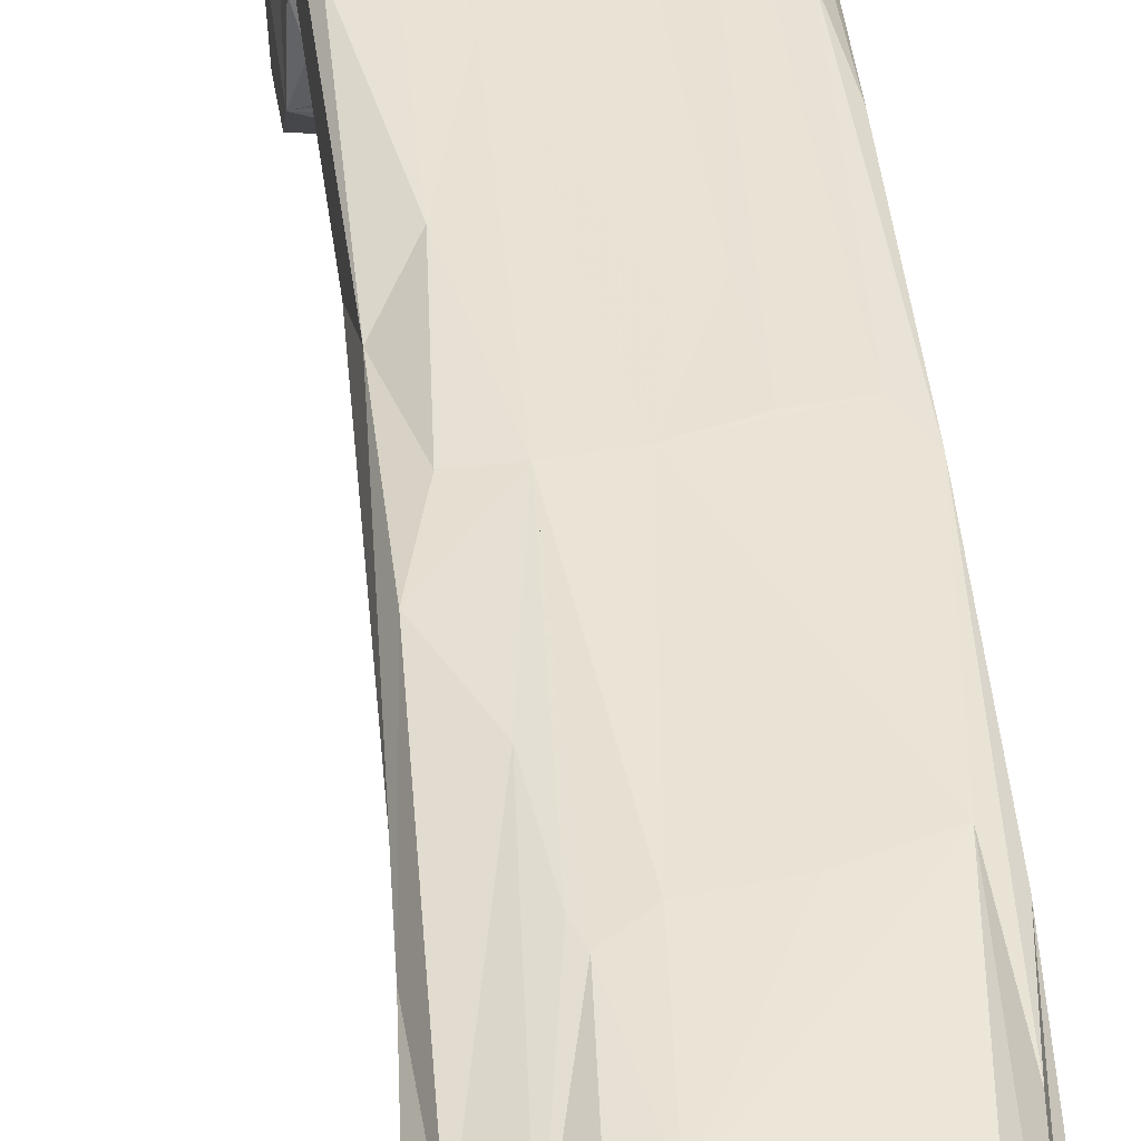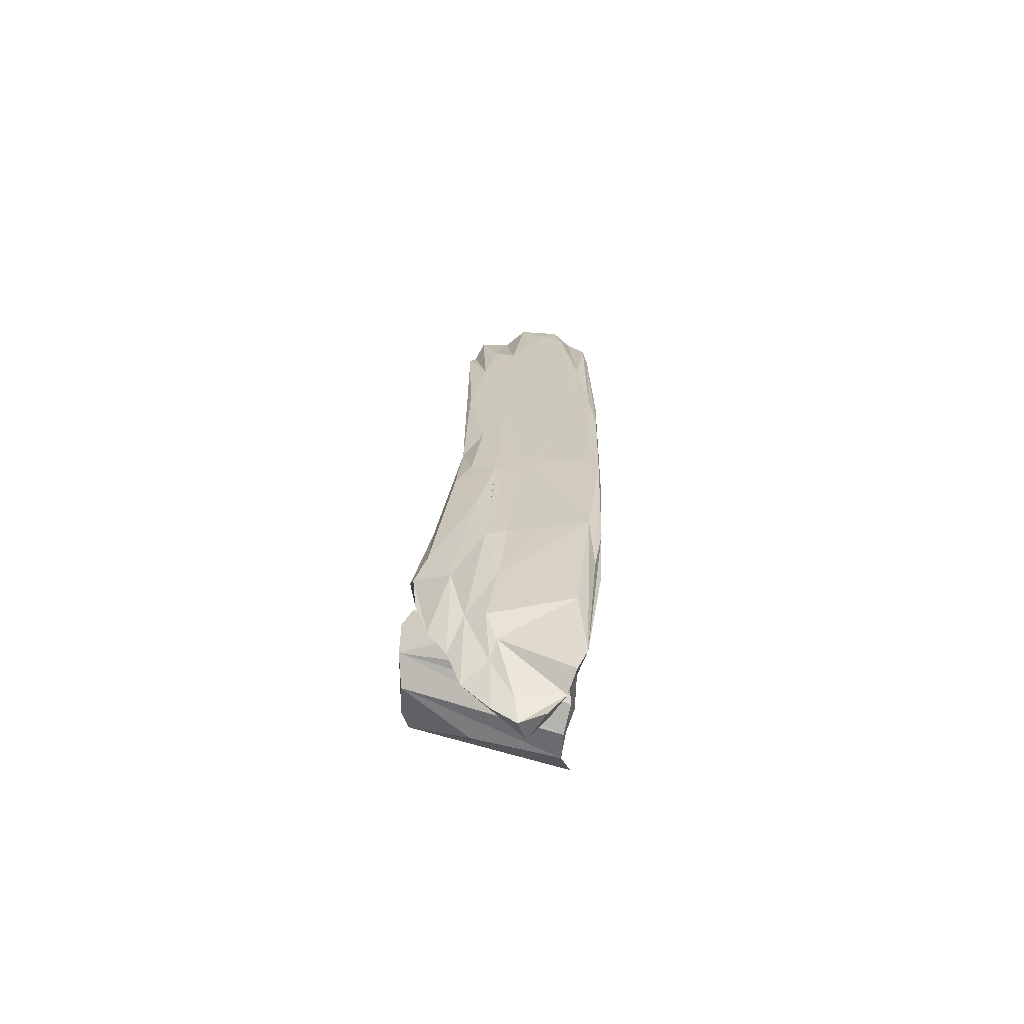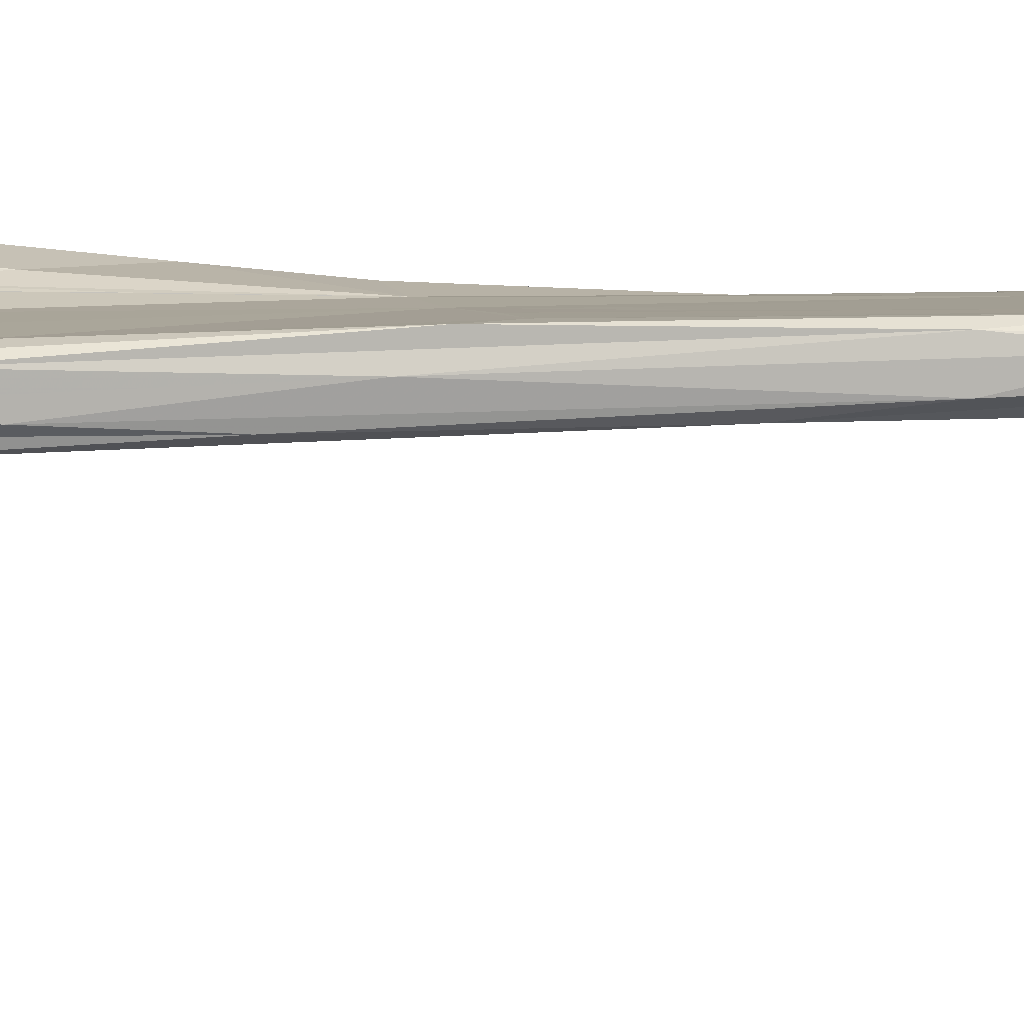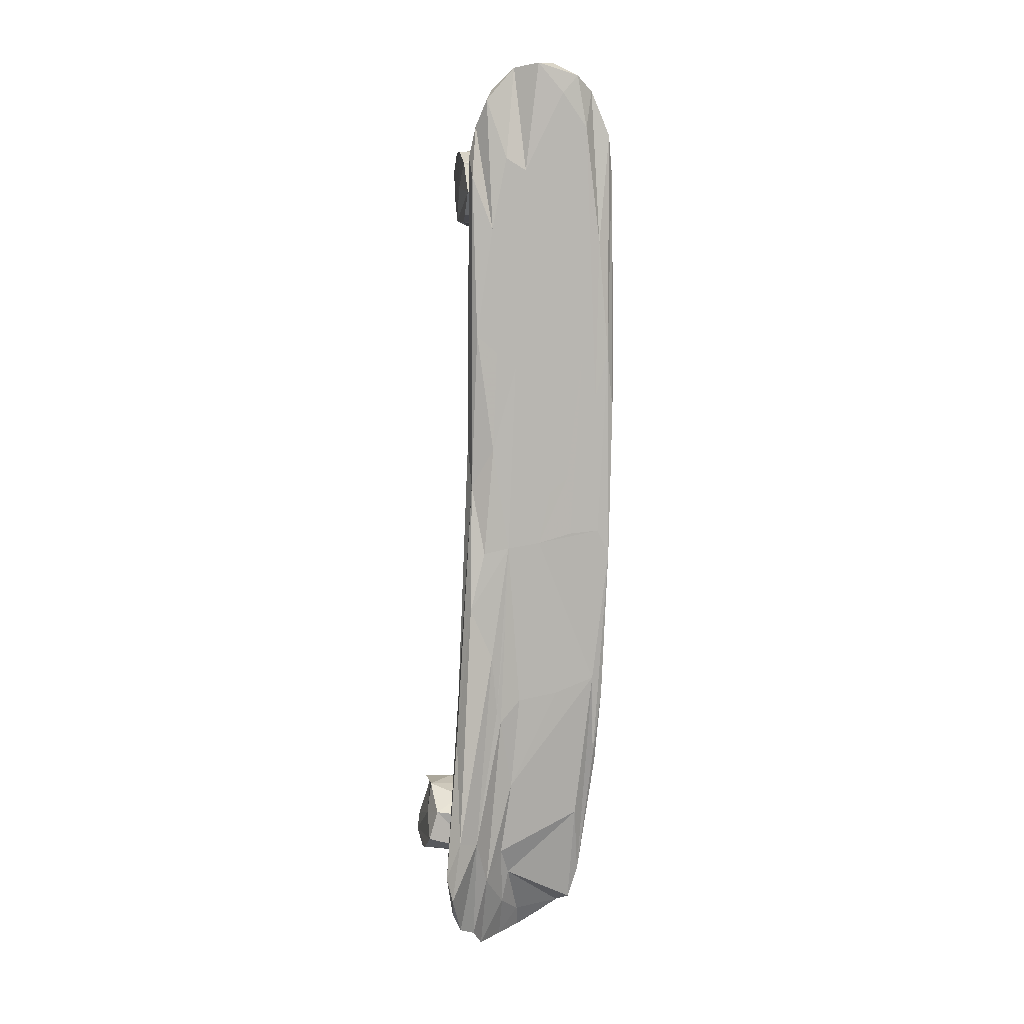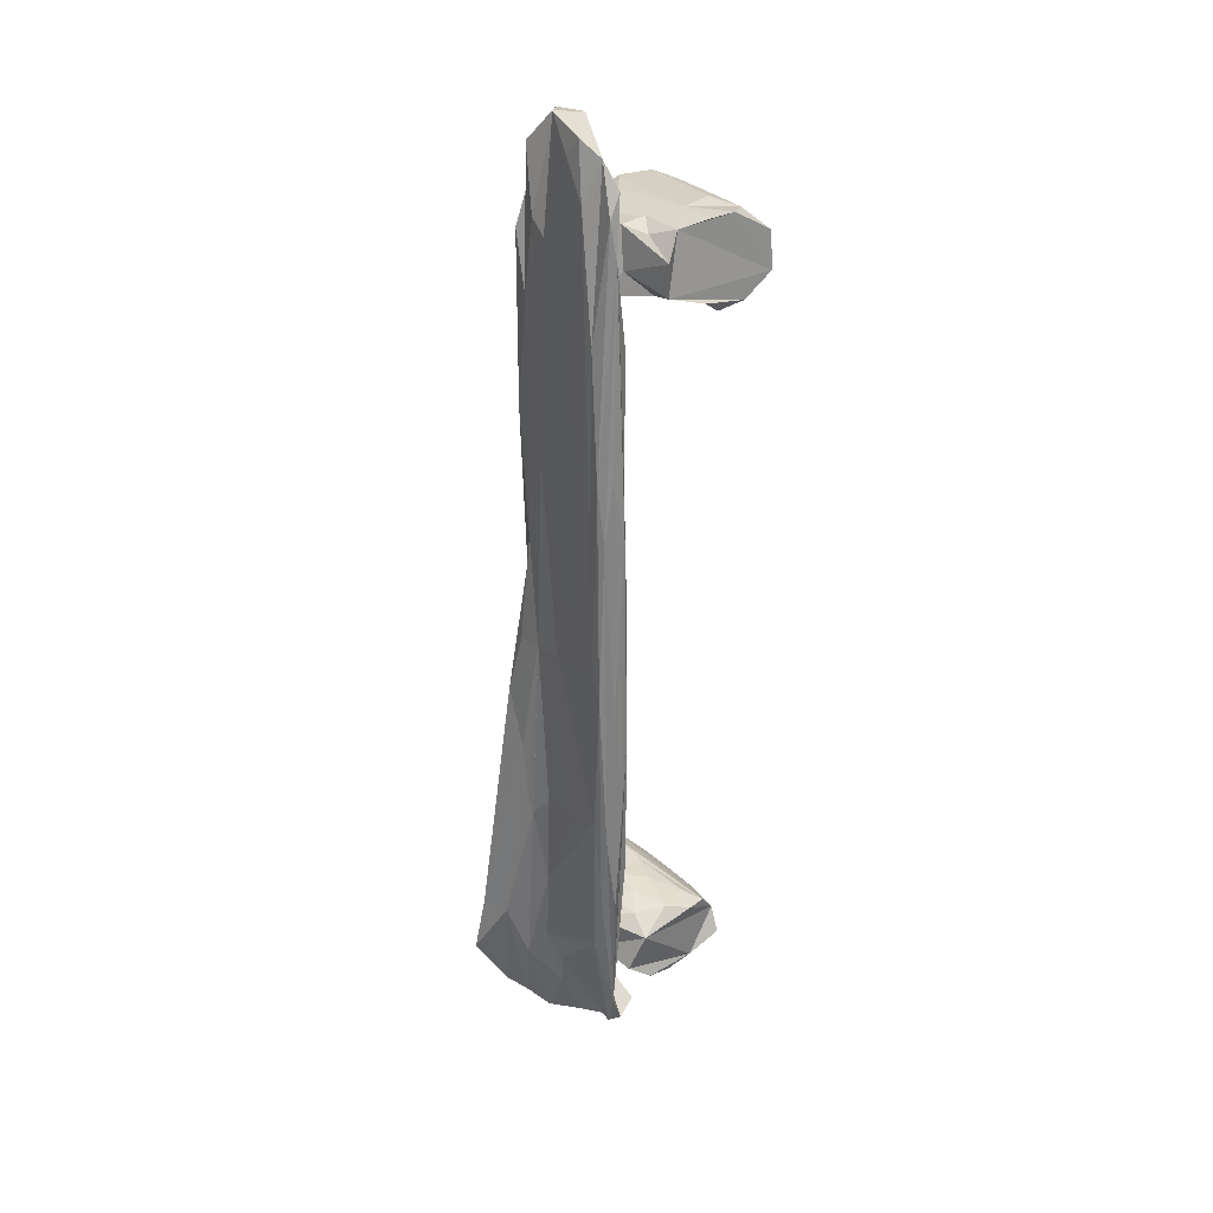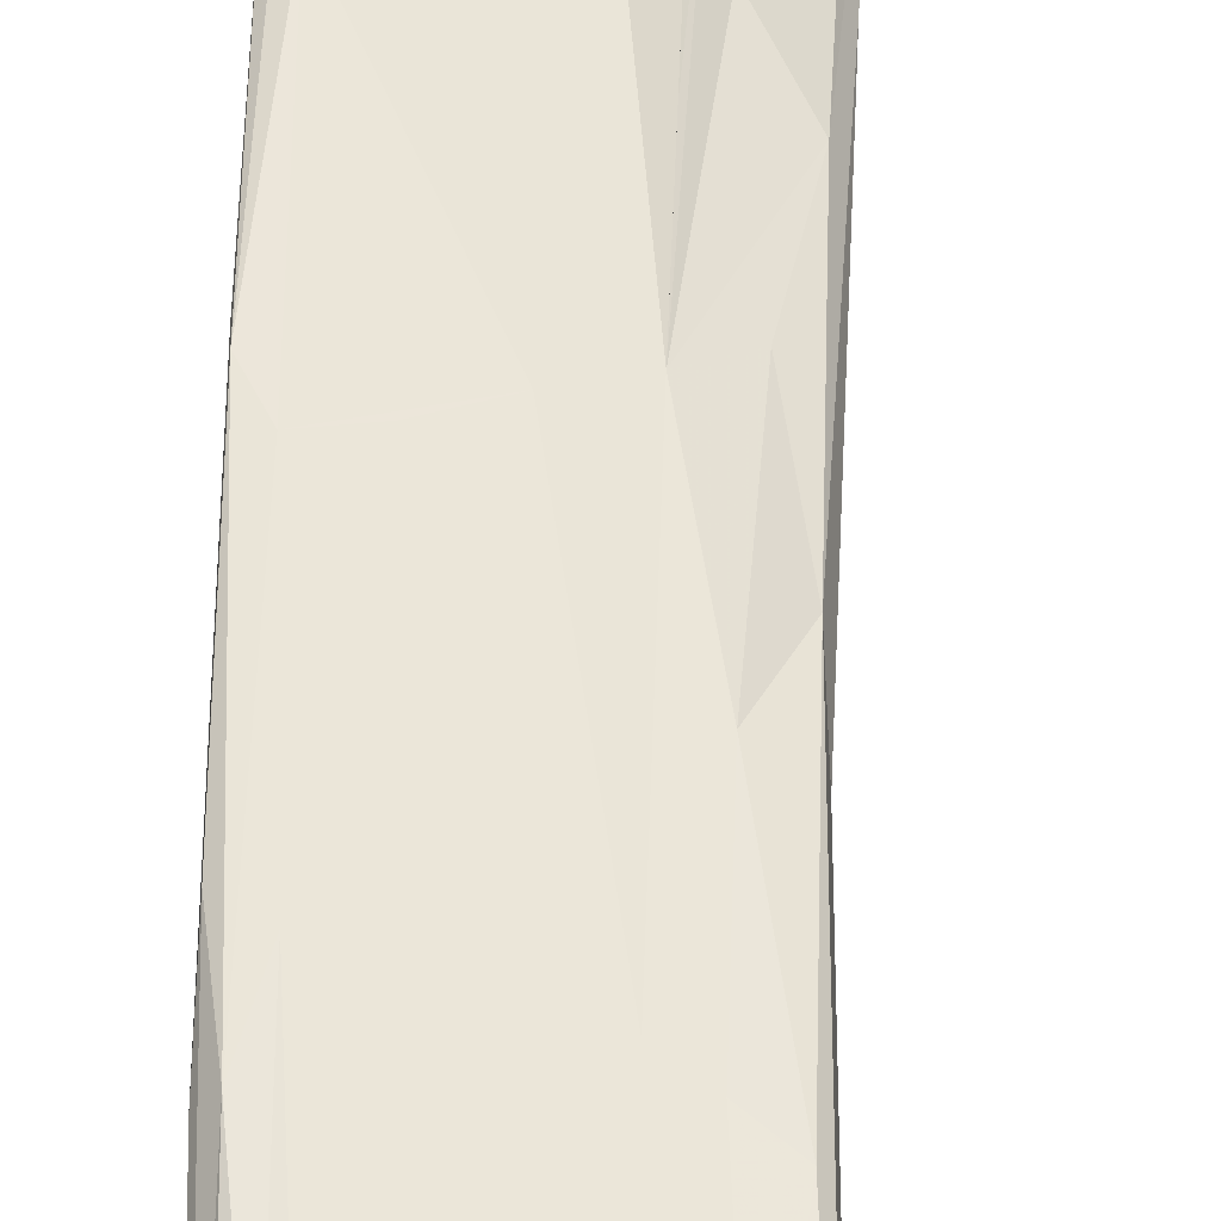
<metadata>
{"format":"obj","ext":"obj","renderer":"f3d","projection":"perspective","resolution":1024,"background":"white","views":[{"elev":41.1,"azim":172.7,"up":"+Y"},{"elev":-67.3,"azim":-177.7,"up":"+Z"},{"elev":5.2,"azim":-102.0,"up":"+Y"},{"elev":8.8,"azim":171.0,"up":"+Z"},{"elev":28.2,"azim":-120.5,"up":"+Z"},{"elev":56.7,"azim":-0.4,"up":"+Y"}]}
</metadata>
<code>
v -0.02497 -0.09043 -0.3419
v -0.01302 -0.09111 -0.32
v -0.01716 -0.06442 -0.3645
v -0.01994 -0.0381 -0.3703
v -0.02718 -0.01303 -0.3644
v 0.01588 -0.08054 -0.3056
v -0.02676 0.011 -0.3467
v -0.03498 -0.002385 -0.3103
v 0.07299 -0.06914 -0.2991
v 0.105 -0.04768 -0.282
v 0.06129 -0.05005 -0.3499
v 0.1168 -0.05268 -0.322
v 0.1188 -0.0019 -0.3432
v 0.04014 -0.07598 -0.3026
v -0.02239 -0.07434 -0.2995
v -0.03149 -0.05476 -0.2963
v -0.008352 -0.0586 -0.291
v -0.02351 -0.03101 -0.2907
v 0.01564 -0.03739 -0.2841
v 0.006568 -0.01465 -0.2861
v 0.04453 -0.04257 -0.2812
v 0.07591 -0.03806 -0.2753
v 0.03334 -0.01342 -0.2813
v -0.06952 -0.09344 0.3439
v -0.06927 -0.06796 0.3234
v -0.06736 -0.04384 0.3177
v -0.07627 -0.02578 0.3299
v -0.02969 -0.07645 0.324
v -0.0388 -0.04552 0.3171
v 0.01155 -0.005155 0.3268
v 0.03692 -0.08311 0.3283
v -0.001023 -0.0484 0.3168
v 0.06827 -0.02295 0.323
v 0.0696 -0.0678 0.3249
v 0.02012 -0.03412 0.3174
v -0.06837 -0.09248 0.3775
v -0.04286 -0.0791 0.3919
v -0.06269 -0.007404 0.39
v -0.0658 -0.0589 0.3968
v -0.07338 -0.03135 0.3979
v -0.06724 0.002811 0.336
v -0.07174 0.00564 0.3667
v -0.03917 -0.02803 0.3991
v 0.06853 -0.09645 0.3517
v -0.004117 -0.07967 0.3913
v -0.02343 -0.06106 0.3984
v 0.06959 -0.0921 0.3773
v 0.02324 -0.09129 0.3838
v -0.02038 -0.003933 0.3903
v 0.04003 -0.01377 0.3952
v 0.006556 -0.01426 0.395
v -0.007679 -0.004458 -0.4004
v -0.006991 0.01016 -0.4182
v -0.02389 0.01846 -0.4036
v -0.03321 0.03771 -0.3931
v -0.0432 0.03801 -0.363
v -0.03918 0.02952 -0.2772
v -0.03712 0.05469 -0.2938
v 0.01108 -0.01195 -0.4216
v 0.0178 0.009853 -0.4324
v 0.04909 0.02024 -0.3468
v 0.03994 0.02648 -0.4349
v 0.01999 0.0223 -0.4094
v 0.0395 0.04598 -0.3911
v 0.0336 0.04966 -0.3577
v 0.01574 0.01998 -0.3434
v 0.008855 0.02637 -0.3032
v 0.1195 0.02713 -0.3334
v 0.04277 0.06069 -0.3308
v -0.01278 -0.003053 -0.2949
v -0.05974 0.046 -0.2396
v -0.05534 0.05807 -0.2315
v -0.05257 0.03085 -0.1989
v -0.06369 0.04131 -0.138
v -0.06408 0.0573 -0.1651
v -0.05316 0.06394 -0.1462
v -0.05066 0.03421 -0.1382
v -0.01151 0.03906 -0.1789
v -0.06435 0.03753 -0.06836
v 0.01657 0.007242 -0.2916
v 0.03262 0.06466 -0.2581
v 0.05639 0.01919 -0.2842
v 0.02784 0.04119 -0.2928
v 0.05855 0.04749 -0.2976
v 0.02928 0.04645 -0.1851
v -0.01443 0.06555 -0.1603
v 0.02445 0.06696 -0.1667
v -0.06947 0.05325 -0.03118
v -0.06845 0.06745 -0.01429
v -0.06413 0.03826 0.07434
v -0.05926 0.03835 -0.01003
v -0.05676 0.06795 0.009847
v -0.07209 0.06421 0.1344
v 0.004178 0.06761 -0.001618
v -0.009812 0.04028 -0.08503
v 0.02364 0.04178 -0.04649
v -0.02835 0.06793 0.007373
v -0.0722 0.04491 0.1341
v -0.05378 0.06766 0.1482
v -0.07415 0.05753 0.1929
v -0.06616 0.06784 0.19
v -0.05933 0.03835 0.1859
v -0.02571 0.03835 0.09541
v -0.03982 0.06759 0.1888
v -0.02493 0.06771 0.06491
v -0.007215 0.06771 0.05029
v 0.02587 0.03835 0.06057
v -0.02153 0.0674 0.2567
v -0.003749 0.06739 0.2363
v 0.01852 0.03835 0.1855
v -0.07158 0.05249 0.375
v -0.06104 0.03834 0.2957
v -0.05665 0.06703 0.3027
v -0.02153 0.03835 0.26
v -0.03029 -0.007102 0.3255
v -0.04278 0.06741 0.4153
v -0.02034 0.03633 0.3306
v -0.02323 0.01825 0.3487
v 0.007072 0.03707 0.3262
v -0.001237 0.06727 0.4133
v -0.0192 0.06729 0.4488
v -0.06787 0.05678 0.4083
v -0.05043 0.05302 0.4513
v -0.06186 0.04432 0.4275
v -0.01773 0.01692 0.386
v -0.04109 0.006053 0.3822
v -0.009551 0.03617 0.3956
v 0.02085 0.01694 0.3833
v -0.0134 0.04686 0.4787
v -0.03428 0.06461 0.4655
v 0.005185 0.06514 0.4773
v 0.02735 0.04979 0.4735
v 0.1213 -0.03167 -0.3321
v 0.1167 0.04716 -0.3182
v 0.1161 0.02321 -0.2962
v 0.1109 0.01203 -0.2686
v 0.06297 -0.005322 -0.2758
v 0.08689 -0.0162 -0.2697
v 0.1129 -0.01888 -0.2689
v 0.06283 -0.0438 0.3196
v 0.06886 0.01205 0.3534
v 0.043 -0.07382 0.3936
v 0.06997 -0.06578 0.3955
v 0.07103 -0.03498 0.3957
v 0.07294 -0.02556 0.3584
v 0.07064 -0.004549 0.3831
v 0.06266 0.04875 -0.4353
v 0.0732 0.0675 -0.4165
v 0.05993 0.07284 -0.3584
v 0.08859 0.08218 -0.4068
v 0.0985 0.09574 -0.3839
v 0.1003 0.1099 -0.3646
v 0.06525 0.0417 -0.3352
v 0.1082 0.04637 -0.2896
v 0.07231 0.08947 -0.3117
v 0.1047 0.09753 -0.3443
v 0.04465 0.07293 -0.1879
v 0.09152 0.1032 -0.3069
v 0.08028 0.02658 -0.2792
v 0.05883 0.05307 -0.2281
v 0.0859 0.06303 -0.1888
v 0.05442 0.0772 -0.1186
v 0.0491 0.07476 -0.1768
v 0.03602 0.06907 -0.006241
v 0.09138 0.08123 -0.2019
v 0.07623 0.07797 -0.06792
v 0.08727 0.06273 -0.1593
v 0.07488 0.04408 -0.03836
v 0.07121 0.05029 -0.09268
v 0.03977 0.07092 -0.0848
v 0.06813 0.03833 0.01669
v 0.0612 0.07249 -0.01056
v 0.07225 0.05887 0.05687
v 0.07382 0.04195 0.09738
v 0.02841 0.06743 0.1774
v 0.05137 0.06759 0.09489
v 0.06816 0.03834 0.163
v 0.06725 0.06666 0.2102
v 0.04745 0.06743 0.1928
v 0.07116 0.03864 0.2223
v 0.06788 0.03835 0.272
v 0.01822 0.06732 0.3731
v 0.05163 0.06727 0.3153
v 0.0376 0.06716 0.3848
v 0.02153 0.02595 0.3522
v 0.04483 -0.001554 0.3295
v 0.07023 -0.002482 0.3307
v 0.07119 0.06432 0.3664
v 0.07268 0.04967 0.3859
v 0.0465 0.005341 0.3814
v 0.02116 0.03885 0.3957
v 0.05631 0.06143 0.4415
v 0.06591 0.05074 0.4162
v 0.04931 0.04366 0.4521
f 3 5 4
f 1 2 3
f 3 7 5
f 3 2 8
f 3 8 7
f 2 9 6
f 3 12 1
f 12 3 11
f 1 9 2
f 3 4 13
f 3 13 11
f 6 9 14
f 2 15 16
f 15 17 16
f 2 16 8
f 16 18 8
f 2 6 15
f 16 17 18
f 17 19 18
f 18 19 20
f 17 21 19
f 15 21 17
f 15 22 21
f 21 23 19
f 6 14 15
f 25 27 26
f 24 25 28
f 25 26 29
f 26 27 29
f 28 31 24
f 29 27 33
f 27 30 33
f 28 25 34
f 32 29 35
f 29 33 35
f 36 39 24
f 24 39 38
f 39 40 38
f 25 41 27
f 25 24 41
f 24 38 41
f 38 42 41
f 39 43 40
f 40 43 38
f 24 44 36
f 36 45 37
f 36 37 39
f 39 37 43
f 37 46 43
f 36 48 45
f 37 45 46
f 43 51 49
f 43 50 51
f 52 54 53
f 54 56 55
f 56 58 55
f 59 52 53
f 60 59 53
f 52 61 54
f 53 54 60
f 60 62 59
f 60 63 62
f 52 59 61
f 60 54 63
f 54 65 63
f 63 65 64
f 63 64 62
f 5 7 66
f 5 66 61
f 7 8 66
f 66 8 67
f 54 66 56
f 54 55 65
f 54 61 66
f 56 66 57
f 55 58 65
f 57 66 67
f 4 5 68
f 5 61 68
f 65 58 69
f 18 70 8
f 56 74 71
f 56 57 73
f 56 75 72
f 71 75 56
f 72 76 56
f 56 76 58
f 73 57 77
f 57 78 77
f 56 79 74
f 56 73 79
f 70 18 20
f 20 80 70
f 67 70 80
f 70 67 8
f 19 23 20
f 80 20 23
f 80 84 67
f 67 84 83
f 67 83 57
f 58 81 69
f 83 85 57
f 58 76 81
f 81 76 86
f 57 85 78
f 81 86 87
f 74 88 71
f 71 88 75
f 75 89 72
f 72 89 76
f 79 73 90
f 73 77 90
f 90 77 91
f 89 92 76
f 75 93 89
f 88 93 75
f 77 95 91
f 77 78 95
f 78 85 95
f 76 94 86
f 86 94 87
f 76 92 94
f 94 92 97
f 91 95 96
f 79 98 74
f 74 98 88
f 79 90 98
f 98 100 88
f 88 100 93
f 89 101 92
f 92 101 99
f 93 101 89
f 92 99 97
f 91 103 90
f 97 99 104
f 97 104 105
f 97 105 94
f 91 107 103
f 94 105 106
f 90 103 102
f 105 104 108
f 105 109 106
f 105 108 109
f 103 110 102
f 103 107 110
f 98 90 111
f 101 113 99
f 90 102 111
f 111 102 112
f 98 111 100
f 93 111 101
f 100 111 93
f 102 114 112
f 102 110 114
f 27 41 115
f 27 115 30
f 113 116 99
f 114 117 112
f 104 116 108
f 118 117 115
f 115 117 119
f 114 119 117
f 108 121 109
f 111 122 101
f 101 122 113
f 122 111 124
f 113 122 123
f 124 123 122
f 41 42 118
f 42 38 126
f 41 118 115
f 42 125 118
f 126 125 42
f 43 49 38
f 38 49 126
f 126 49 125
f 99 116 104
f 112 117 111
f 117 127 111
f 113 123 116
f 111 127 124
f 124 127 123
f 118 125 117
f 125 127 117
f 49 128 125
f 116 121 108
f 121 120 109
f 116 123 130
f 123 127 129
f 123 129 130
f 116 130 121
f 121 131 120
f 121 130 131
f 130 129 131
f 1 12 10
f 1 10 9
f 11 13 133
f 133 12 11
f 13 68 133
f 133 68 134
f 133 135 12
f 133 134 135
f 12 135 10
f 10 135 136
f 14 10 15
f 21 137 23
f 14 9 10
f 15 10 22
f 21 22 137
f 137 22 138
f 10 138 22
f 138 136 137
f 138 139 136
f 10 139 138
f 10 136 139
f 29 34 25
f 29 32 34
f 28 34 31
f 34 32 140
f 32 35 140
f 35 33 140
f 34 140 33
f 44 24 31
f 47 48 36
f 48 142 45
f 45 142 46
f 142 143 46
f 31 34 44
f 44 47 36
f 48 47 142
f 46 143 43
f 50 43 144
f 143 144 43
f 44 34 47
f 142 47 143
f 47 34 144
f 33 141 34
f 34 141 145
f 34 145 146
f 34 146 144
f 47 144 143
f 62 147 59
f 59 148 61
f 62 64 147
f 147 148 59
f 64 149 147
f 147 149 148
f 150 152 151
f 4 68 13
f 65 69 64
f 61 148 153
f 64 69 149
f 69 81 149
f 61 153 68
f 153 84 154
f 153 134 68
f 153 154 134
f 148 150 153
f 149 155 148
f 150 156 153
f 148 155 150
f 150 155 152
f 150 151 156
f 153 156 84
f 149 157 155
f 134 154 135
f 155 158 152
f 151 152 156
f 152 158 156
f 23 82 80
f 82 84 80
f 82 23 137
f 82 159 84
f 84 160 83
f 83 160 85
f 81 157 149
f 137 159 82
f 154 84 159
f 84 161 160
f 81 87 157
f 157 163 155
f 155 163 162
f 163 164 162
f 160 161 85
f 154 159 136
f 159 137 136
f 135 154 136
f 156 161 84
f 156 158 165
f 155 162 158
f 162 166 158
f 166 165 158
f 167 156 165
f 161 156 168
f 156 167 168
f 95 85 169
f 157 170 163
f 95 169 96
f 87 164 157
f 157 164 170
f 163 170 164
f 85 161 169
f 87 94 164
f 162 164 166
f 166 164 172
f 96 171 107
f 96 169 171
f 169 161 171
f 161 168 171
f 167 165 173
f 165 166 173
f 167 173 174
f 168 167 174
f 172 173 166
f 96 107 91
f 94 175 164
f 164 175 176
f 164 176 172
f 106 175 94
f 106 109 175
f 107 177 110
f 176 179 178
f 175 179 176
f 172 176 173
f 171 168 177
f 176 178 173
f 171 177 107
f 177 168 180
f 168 174 180
f 114 110 181
f 175 183 179
f 175 184 183
f 110 177 181
f 179 183 178
f 115 119 30
f 30 119 185
f 114 181 119
f 181 185 119
f 182 184 175
f 30 187 33
f 30 186 187
f 174 173 189
f 173 188 189
f 173 178 188
f 33 187 141
f 183 188 178
f 177 180 181
f 180 174 189
f 185 181 189
f 181 180 189
f 128 185 191
f 51 128 49
f 125 191 127
f 125 128 191
f 51 50 128
f 120 182 109
f 109 182 175
f 131 132 182
f 182 132 184
f 185 128 190
f 30 185 186
f 186 185 141
f 185 146 141
f 185 190 146
f 50 190 128
f 184 192 183
f 185 189 191
f 191 189 193
f 191 193 194
f 183 192 193
f 127 191 129
f 120 131 182
f 191 132 129
f 132 191 194
f 129 132 131
f 184 132 192
f 132 194 192
f 186 141 187
f 145 141 146
f 190 50 146
f 144 146 50
f 183 193 188
f 193 189 188
f 193 192 194

</code>
